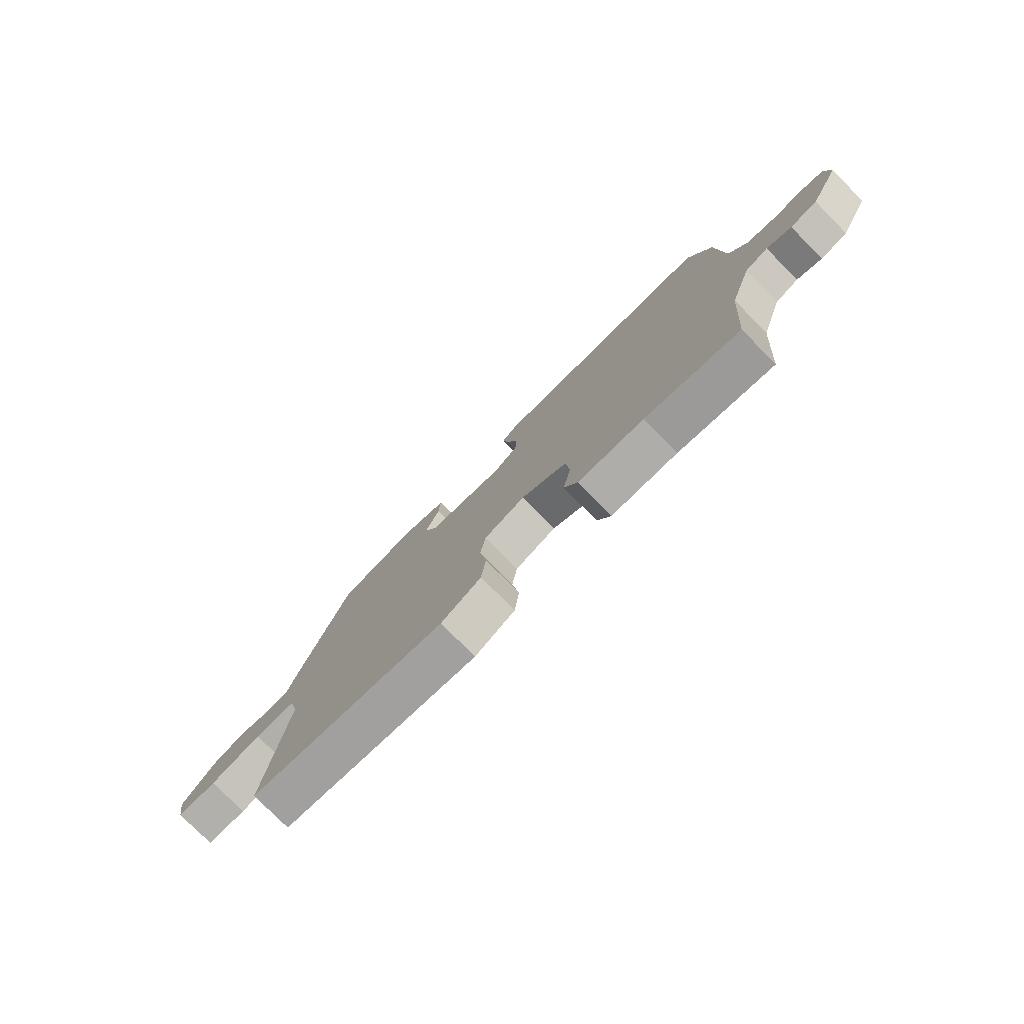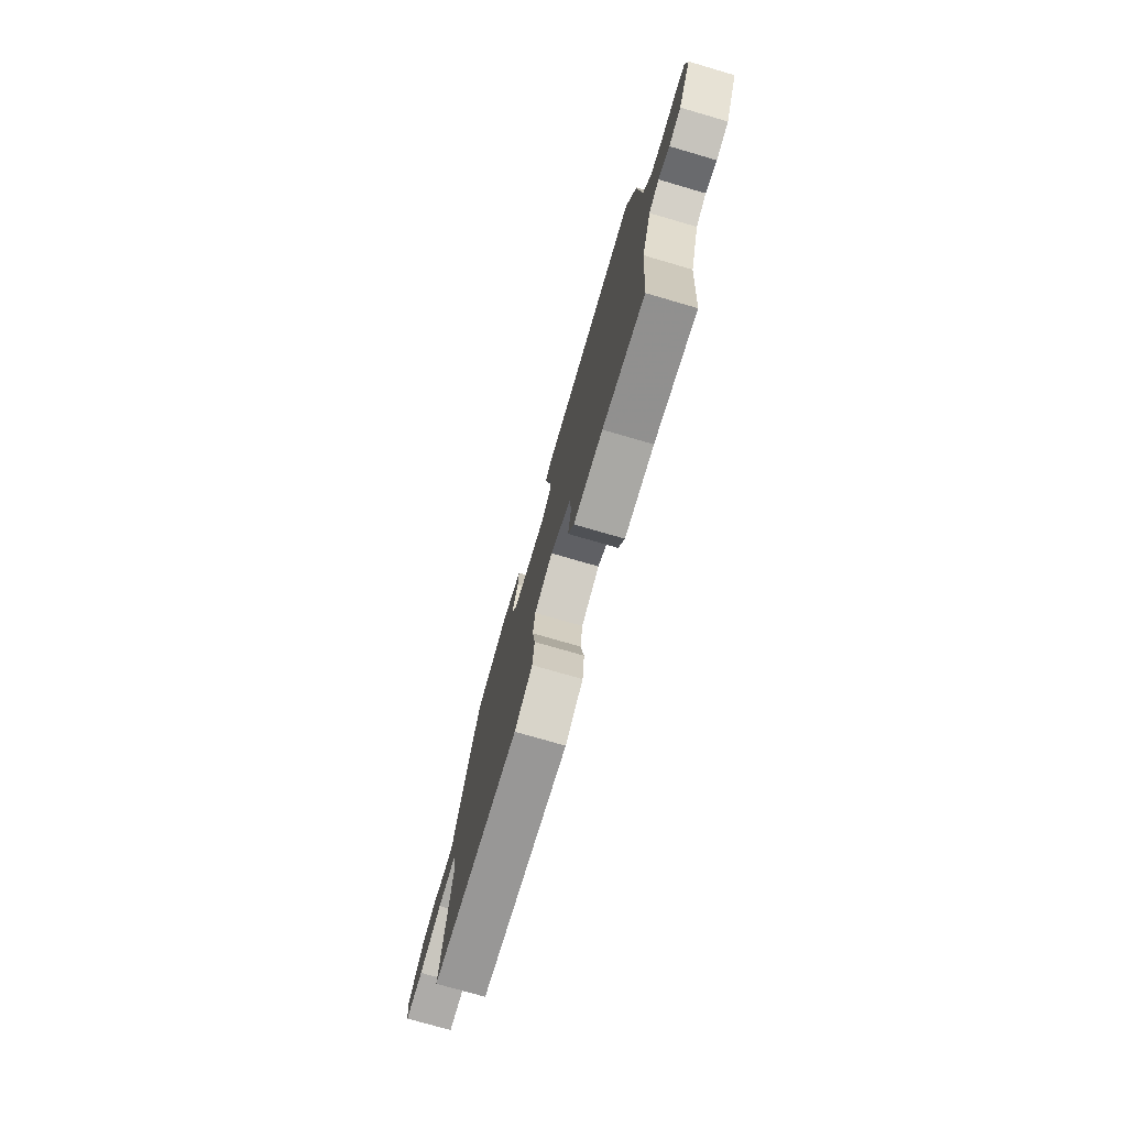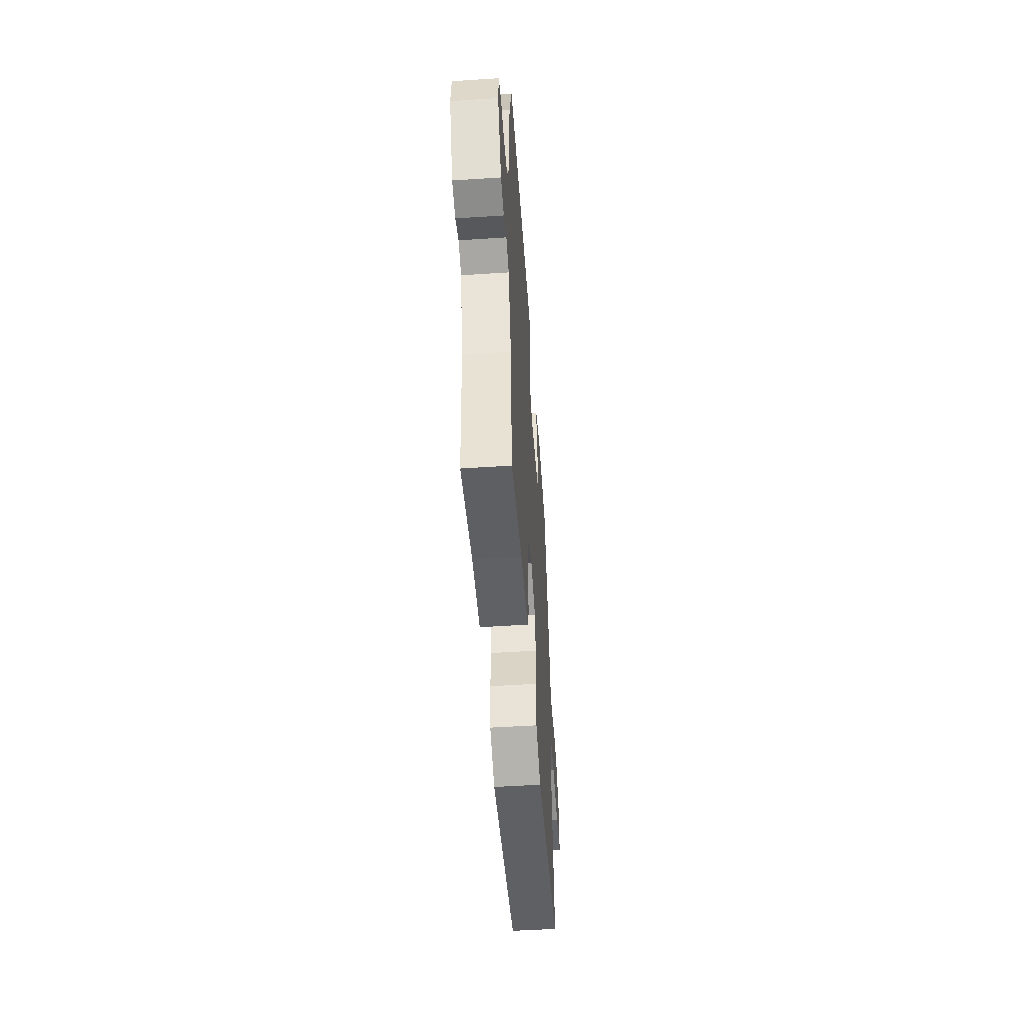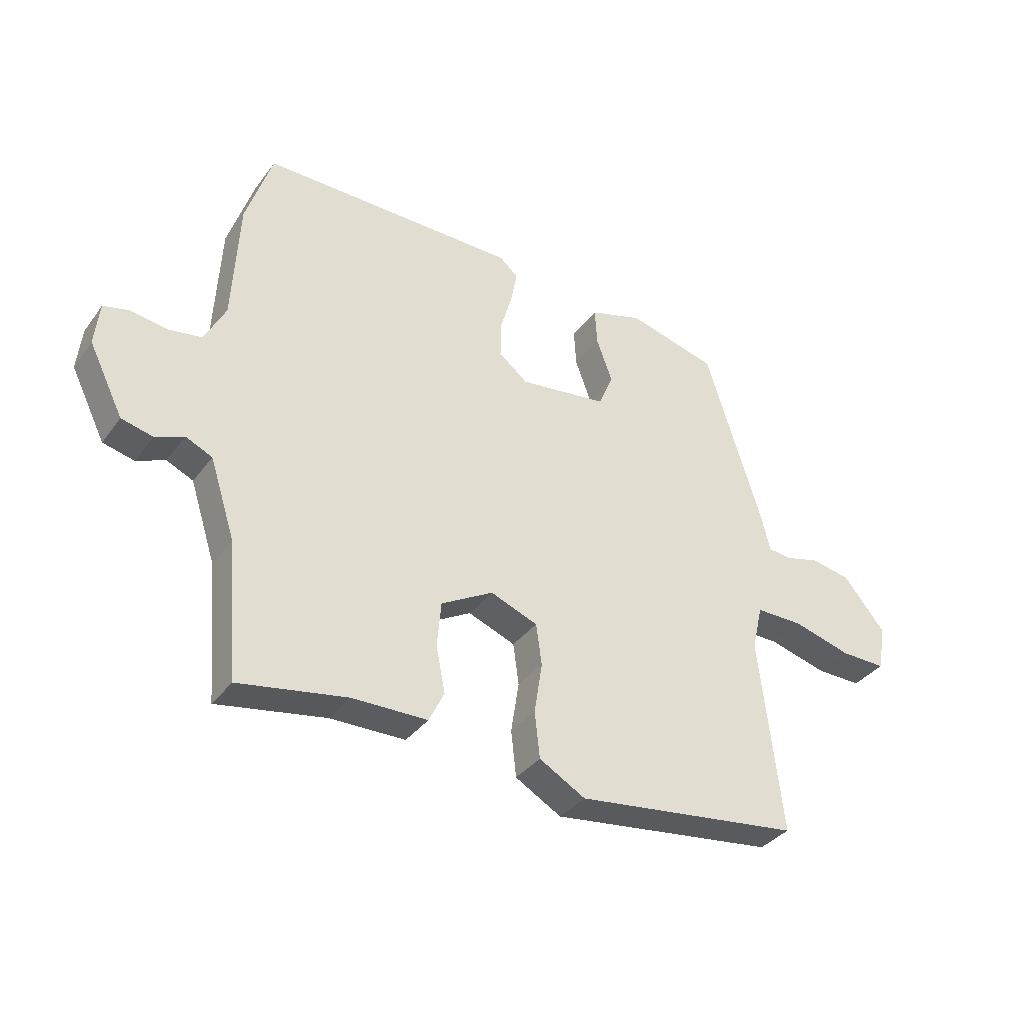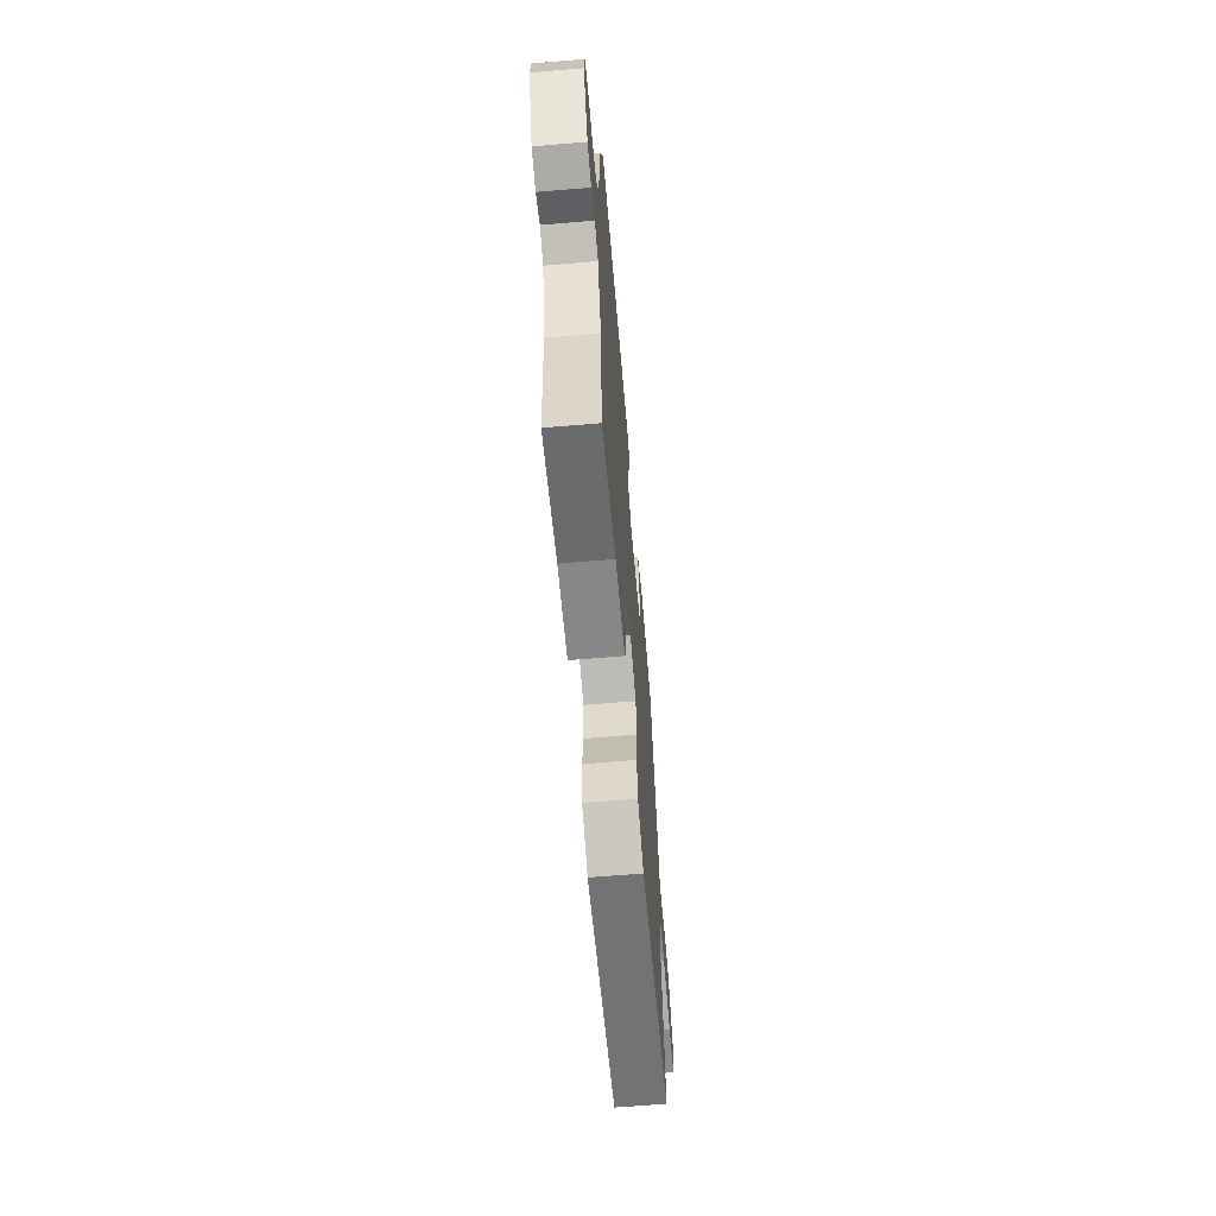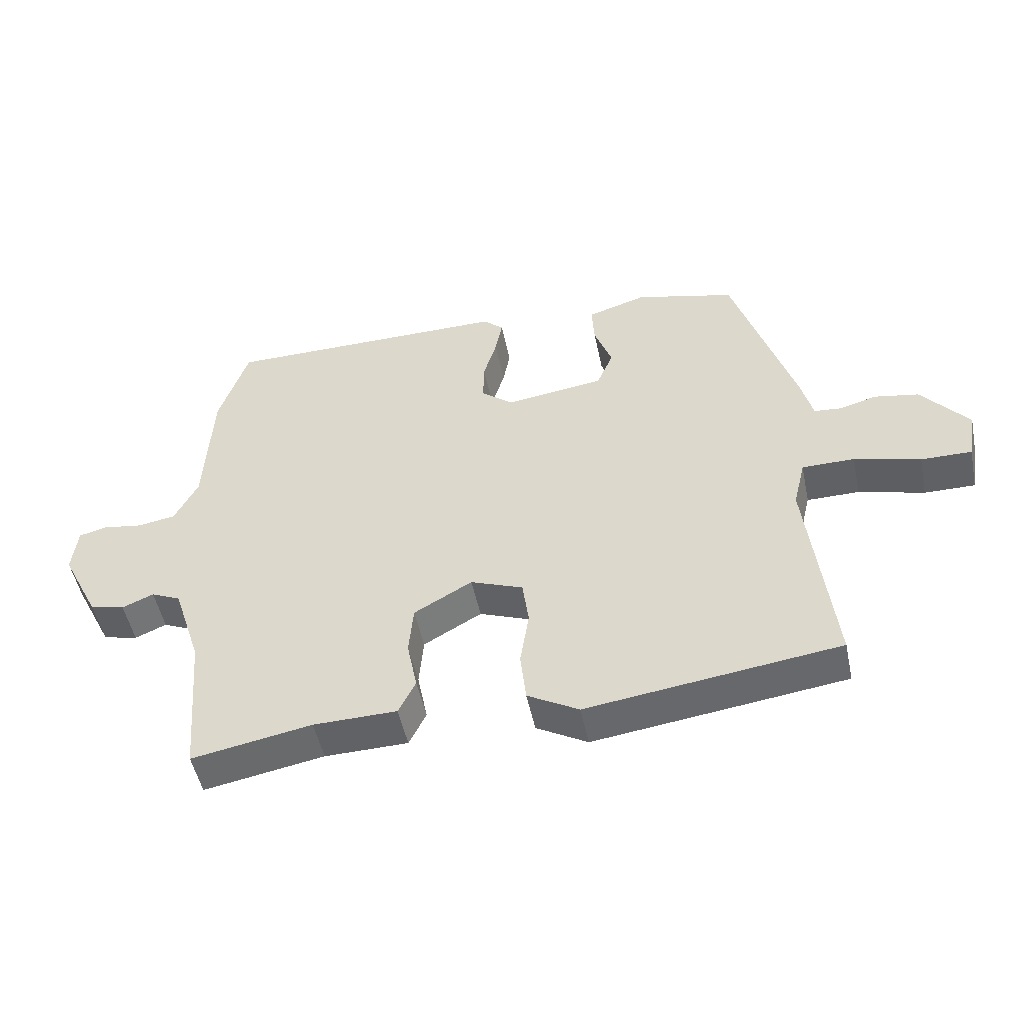
<metadata>
{"format":"obj","ext":"obj","renderer":"f3d","projection":"perspective","resolution":1024,"background":"white","views":[{"elev":-78.0,"azim":44.8,"up":"+Z"},{"elev":-75.8,"azim":73.8,"up":"+Z"},{"elev":-50.9,"azim":94.1,"up":"+Z"},{"elev":-35.7,"azim":148.4,"up":"+Z"},{"elev":-63.3,"azim":94.9,"up":"+Z"},{"elev":-50.4,"azim":-168.2,"up":"+Z"}]}
</metadata>
<code>
v -0.516 0.07 -0.47
v -0.477 0.07 -0.125
v -0.496 0.07 -0.046
v -0.579 0.07 -0.046
v -0.683 0.07 -0.074
v -0.763 0.07 -0.075
v -0.777 0.07 0.005
v -0.703 0.07 0.095
v -0.633 0.07 0.108
v -0.573 0.07 0.092
v -0.531 0.07 0.096
v -0.513 0.07 0.168
v -0.416 0.07 0.477
v -0.258 0.07 0.518
v -0.164 0.07 0.489
v -0.168 0.07 0.422
v -0.196 0.07 0.345
v -0.17 0.07 0.283
v -0.014 0.07 0.262
v 0.037 0.07 0.303
v 0.036 0.07 0.368
v 0.015 0.07 0.439
v 0.004 0.07 0.498
v 0.036 0.07 0.527
v 0.491 0.07 0.527
v 0.537 0.07 0.386
v 0.548 0.07 0.169
v 0.585 0.07 0.096
v 0.645 0.07 0.086
v 0.708 0.07 0.096
v 0.753 0.07 0.085
v 0.761 0.07 0.009
v 0.7 0.07 -0.113
v 0.645 0.07 -0.126
v 0.595 0.07 -0.105
v 0.548 0.07 -0.126
v 0.503 0.07 -0.265
v 0.483 0.07 -0.504
v 0.293 0.07 -0.47
v 0.161 0.07 -0.468
v 0.134 0.07 -0.413
v 0.15 0.07 -0.332
v 0.143 0.07 -0.252
v 0.051 0.07 -0.2
v -0.032 0.07 -0.232
v -0.042 0.07 -0.305
v -0.028 0.07 -0.395
v -0.037 0.07 -0.476
v -0.118 0.07 -0.522
v -0.516 0 -0.47
v -0.477 0 -0.125
v -0.496 0 -0.046
v -0.579 0 -0.046
v -0.683 0 -0.074
v -0.763 0 -0.075
v -0.777 0 0.005
v -0.703 0 0.095
v -0.633 0 0.108
v -0.573 0 0.092
v -0.531 0 0.096
v -0.513 0 0.168
v -0.416 0 0.477
v -0.258 0 0.518
v -0.164 0 0.489
v -0.168 0 0.422
v -0.196 0 0.345
v -0.17 0 0.283
v -0.014 0 0.262
v 0.037 0 0.303
v 0.036 0 0.368
v 0.015 0 0.439
v 0.004 0 0.498
v 0.036 0 0.527
v 0.491 0 0.527
v 0.537 0 0.386
v 0.548 0 0.169
v 0.585 0 0.096
v 0.645 0 0.086
v 0.708 0 0.096
v 0.753 0 0.085
v 0.761 0 0.009
v 0.7 0 -0.113
v 0.645 0 -0.126
v 0.595 0 -0.105
v 0.548 0 -0.126
v 0.503 0 -0.265
v 0.483 0 -0.504
v 0.293 0 -0.47
v 0.161 0 -0.468
v 0.134 0 -0.413
v 0.15 0 -0.332
v 0.143 0 -0.252
v 0.051 0 -0.2
v -0.032 0 -0.232
v -0.042 0 -0.305
v -0.028 0 -0.395
v -0.037 0 -0.476
v -0.118 0 -0.522
f 46 47 48 49
f 45 46 49 1
f 39 40 41 42
f 37 38 39 42
f 36 37 42 43
f 35 36 43 44
f 33 34 35
f 32 33 35
f 29 30 31 32
f 28 29 32 35
f 27 28 35 44
f 21 22 23 24
f 20 21 24 25
f 19 20 25 26
f 14 15 16 17
f 12 13 14 17
f 11 12 17 18
f 7 8 9 10
f 7 10 11
f 4 5 6 7
f 3 4 7 11
f 45 1 2
f 45 2 3
f 19 26 27 44
f 18 19 44 45
f 3 11 18 45
f 98 97 96 95
f 50 98 95 94
f 91 90 89 88
f 91 88 87 86
f 92 91 86 85
f 93 92 85 84
f 84 83 82
f 84 82 81
f 81 80 79 78
f 84 81 78 77
f 93 84 77 76
f 73 72 71 70
f 74 73 70 69
f 75 74 69 68
f 66 65 64 63
f 66 63 62 61
f 67 66 61 60
f 59 58 57 56
f 60 59 56
f 56 55 54 53
f 60 56 53 52
f 51 50 94
f 52 51 94
f 93 76 75 68
f 94 93 68 67
f 94 67 60 52
f 1 50 51 2
f 2 51 52 3
f 3 52 53 4
f 4 53 54 5
f 5 54 55 6
f 6 55 56 7
f 7 56 57 8
f 8 57 58 9
f 9 58 59 10
f 10 59 60 11
f 11 60 61 12
f 12 61 62 13
f 13 62 63 14
f 14 63 64 15
f 15 64 65 16
f 16 65 66 17
f 17 66 67 18
f 18 67 68 19
f 19 68 69 20
f 20 69 70 21
f 21 70 71 22
f 22 71 72 23
f 23 72 73 24
f 24 73 74 25
f 25 74 75 26
f 26 75 76 27
f 27 76 77 28
f 28 77 78 29
f 29 78 79 30
f 30 79 80 31
f 31 80 81 32
f 32 81 82 33
f 33 82 83 34
f 34 83 84 35
f 35 84 85 36
f 36 85 86 37
f 37 86 87 38
f 38 87 88 39
f 39 88 89 40
f 40 89 90 41
f 41 90 91 42
f 42 91 92 43
f 43 92 93 44
f 44 93 94 45
f 45 94 95 46
f 46 95 96 47
f 47 96 97 48
f 48 97 98 49
f 49 98 50 1

</code>
